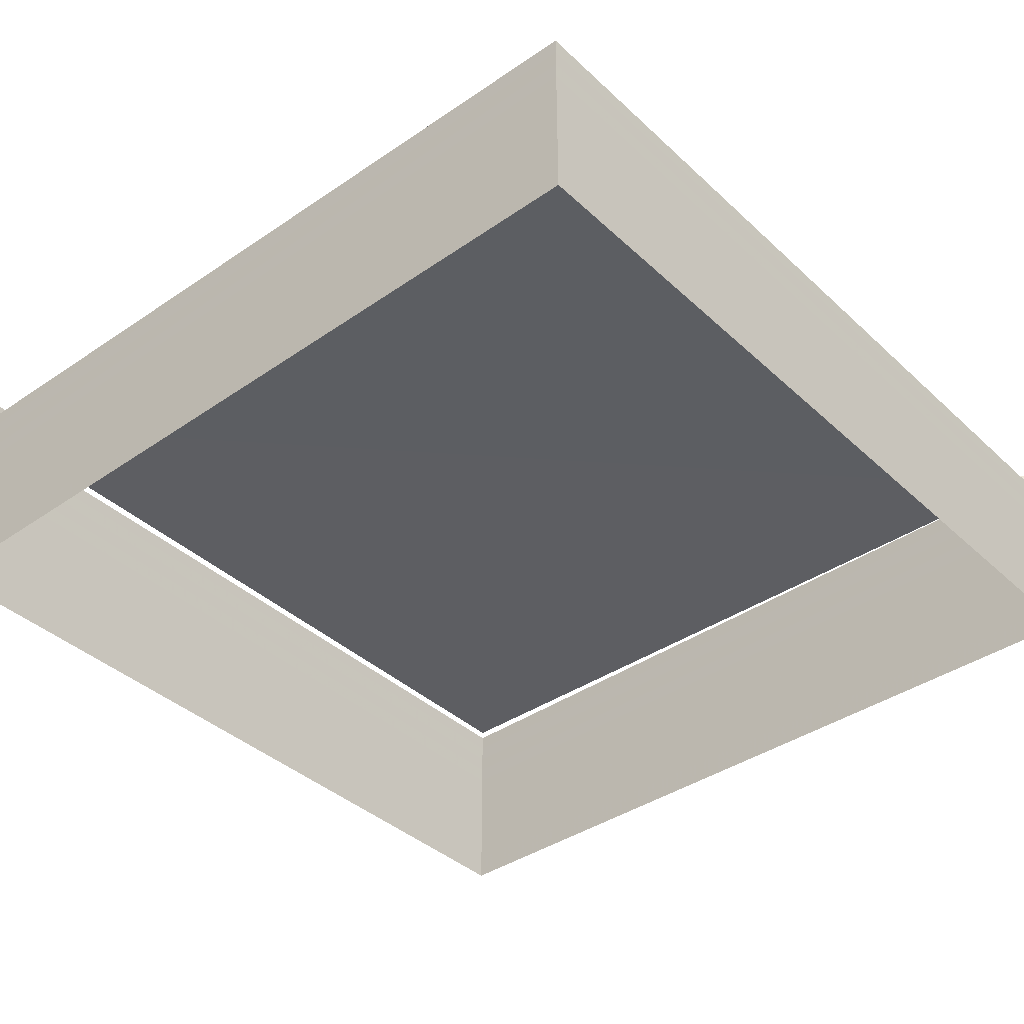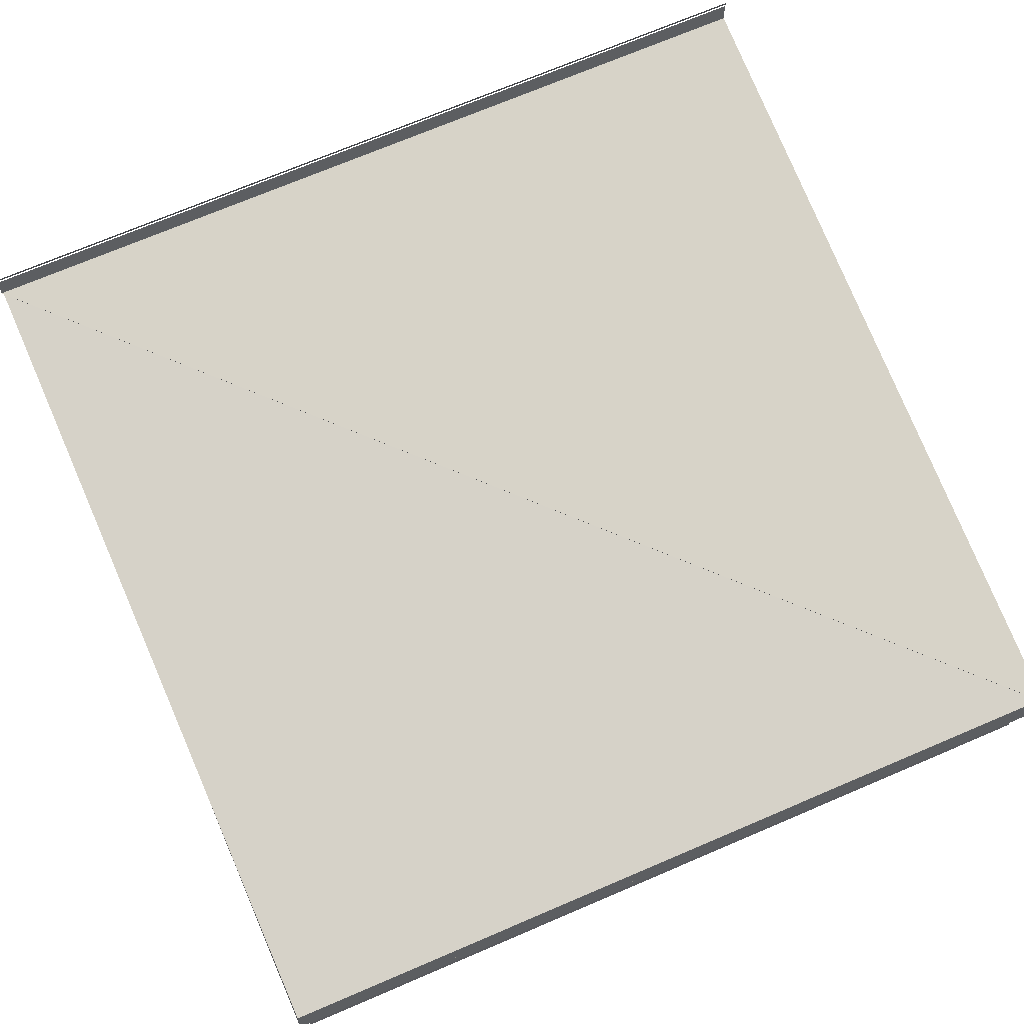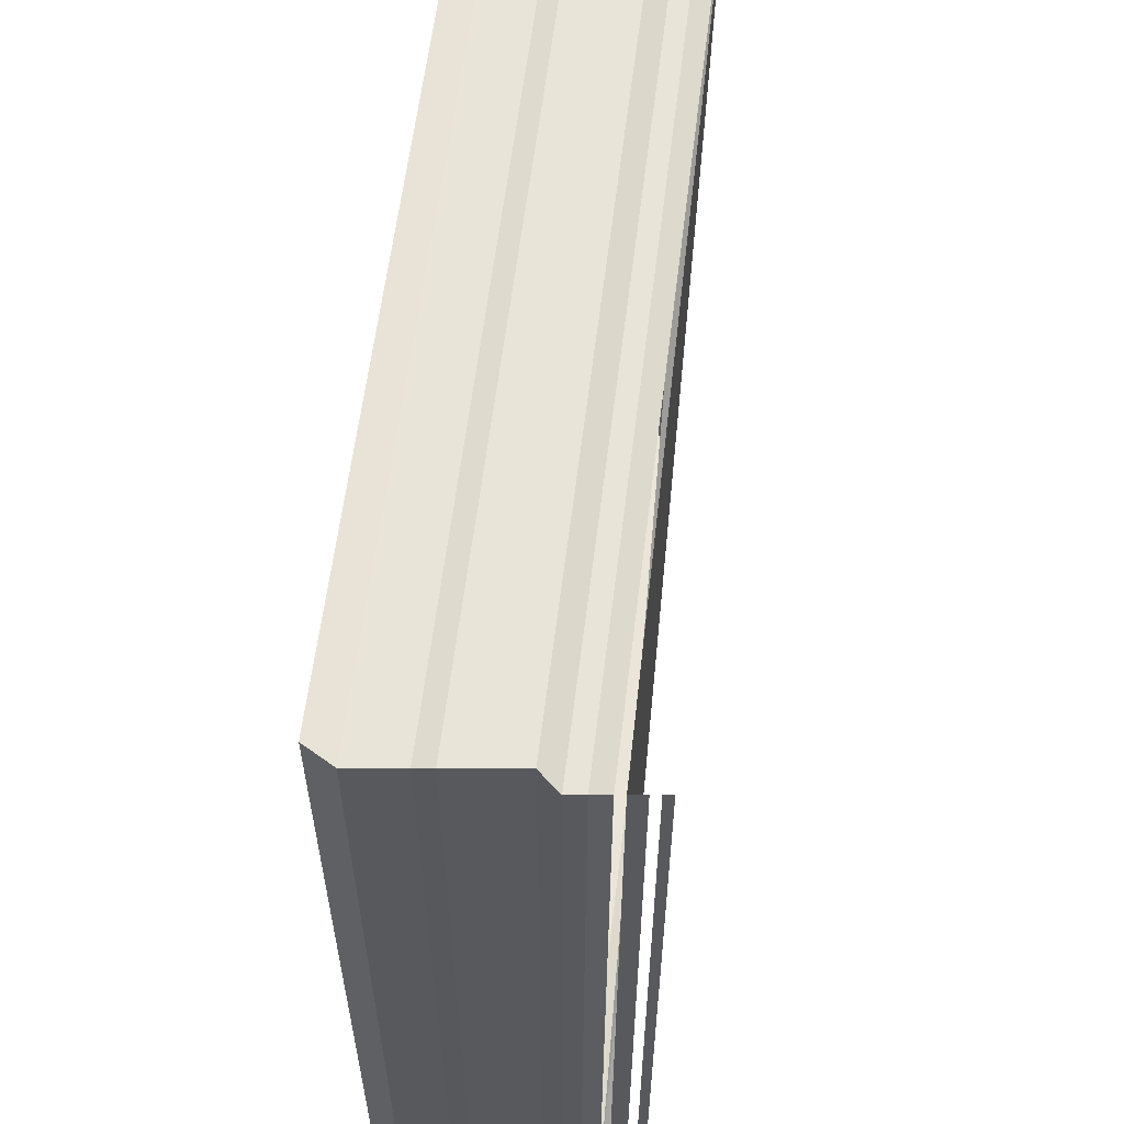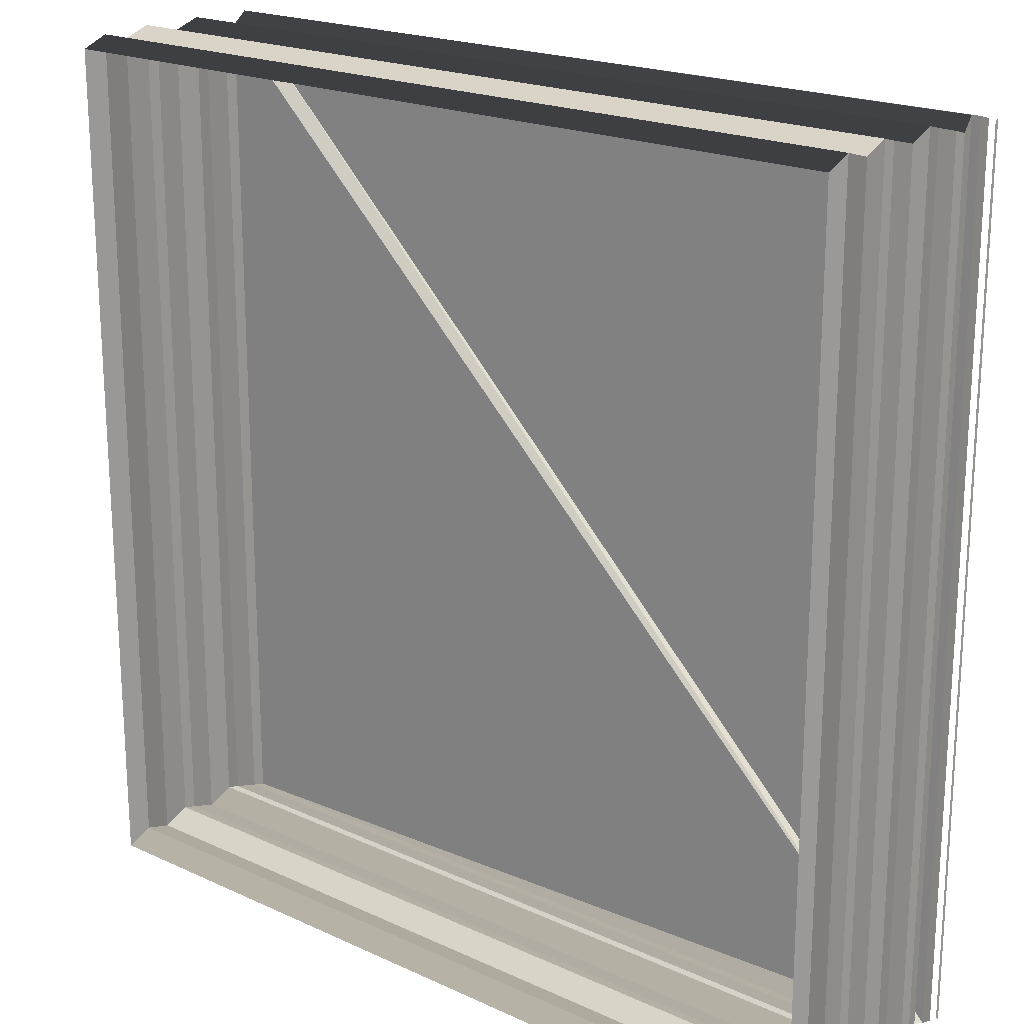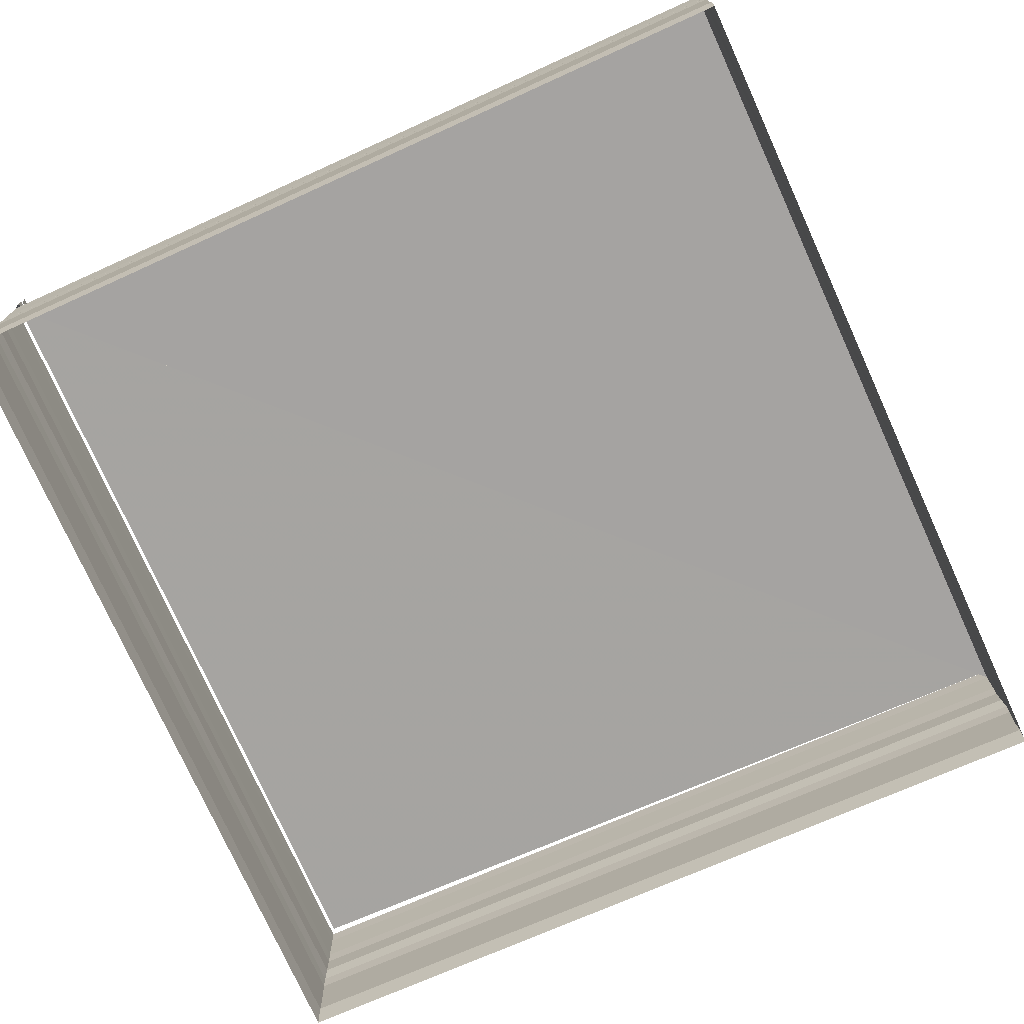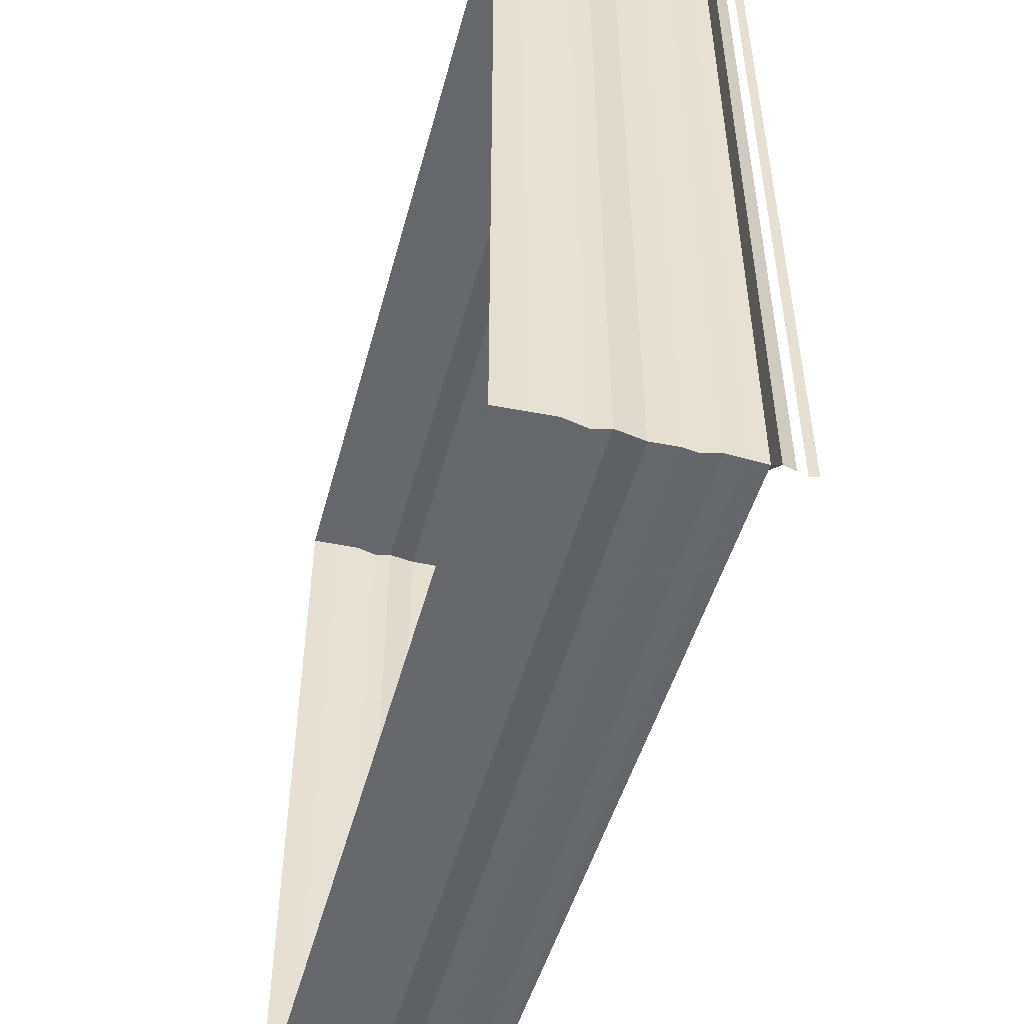
<metadata>
{"format":"obj","ext":"obj","renderer":"f3d","projection":"perspective","resolution":1024,"background":"white","views":[{"elev":-38.9,"azim":41.1,"up":"+Z"},{"elev":76.8,"azim":66.8,"up":"+Z"},{"elev":60.0,"azim":-83.1,"up":"+Y"},{"elev":19.7,"azim":-140.5,"up":"+Y"},{"elev":-73.6,"azim":23.8,"up":"+Z"},{"elev":-51.3,"azim":-105.2,"up":"+Y"}]}
</metadata>
<code>
o 4143
v 2220 1888 17.93
v 2220 1888 17.93
v 2220 1888 17.93
v 2220 1888 17.93
v 2220 1888 17.93
v 2220 1889 17.93
v 2220 1889 17.93
v 2220 1888 17.93
v 2220 1888 17.93
v 2220 1889 17.93
v 2220 1888 17.93
v 2220 1888 17.93
v 2220 1889 17.93
v 2220 1888 17.93
v 2220 1888 17.93
v 2220 1889 17.93
v 2220 1888 17.93
v 2220 1888 17.94
v 2220 1889 17.93
v 2220 1888 17.94
v 2220 1888 17.94
v 2220 1889 17.94
v 2220 1888 17.94
v 2220 1888 17.94
v 2220 1889 17.94
v 2220 1888 17.94
v 2220 1888 17.94
v 2220 1889 17.94
v 2220 1888 17.94
v 2220 1889 17.94
v 2220 1888 17.94
v 2220 1889 17.94
v 2220 1888 17.94
v 2220 1888 17.94
v 2220 1888 17.94
v 2220 1889 17.94
v 2220 1888 17.94
v 2220 1889 17.94
v 2220 1888 17.94
v 2220 1888 17.94
v 2220 1889 17.94
v 2220 1888 17.94
v 2220 1889 17.94
v 2220 1888 17.94
v 2220 1888 17.94
v 2220 1888 17.94
v 2220 1889 17.94
v 2220 1889 17.94
v 2220 1888 17.94
v 2220 1888 17.94
v 2220 1889 17.94
v 2220 1888 17.94
v 2220 1888 17.94
v 2220 1889 17.94
v 2220 1888 17.94
v 2220 1888 17.93
v 2220 1889 17.94
v 2220 1888 17.93
v 2220 1888 17.93
v 2220 1889 17.93
v 2220 1888 17.93
v 2220 1888 17.93
v 2220 1889 17.93
v 2220 1888 17.93
v 2220 1888 17.93
v 2220 1889 17.93
v 2220 1888 17.93
v 2220 1888 17.93
v 2220 1889 17.93
v 2220 1888 17.93
v 2220 1888 17.93
v 2220 1889 17.93
v 2220 1889 17.93
v 2220 1888 17.93
v 2220 1888 17.93
v 2220 1889 17.93
v 2220 1888 17.93
v 2220 1889 17.93
v 2220 1888 17.93
v 2220 1889 17.93
v 2220 1889 17.93
v 2220 1889 17.93
v 2220 1888 17.93
v 2220 1889 17.93
v 2220 1889 17.93
v 2220 1888 17.93
v 2220 1889 17.93
v 2220 1889 17.93
v 2220 1888 17.93
v 2220 1889 17.93
v 2220 1889 17.93
v 2220 1888 17.94
v 2220 1889 17.93
v 2220 1889 17.94
v 2220 1888 17.94
v 2220 1889 17.94
v 2220 1889 17.94
v 2220 1889 17.94
v 2220 1889 17.94
v 2220 1889 17.94
v 2220 1889 17.94
v 2220 1889 17.94
v 2220 1889 17.93
v 2220 1889 17.93
v 2220 1889 17.93
v 2220 1889 17.93
v 2220 1889 17.93
v 2220 1888 17.93
v 2220 1888 17.93
v 2220 1889 17.93
v 2220 1889 17.93
v 2220 1888 17.93
v 2220 1889 17.93
v 2220 1889 17.93
v 2220 1888 17.93
v 2220 1889 17.93
v 2220 1889 17.93
v 2220 1888 17.93
v 2220 1889 17.93
v 2220 1889 17.94
v 2220 1888 17.93
v 2220 1889 17.94
v 2220 1889 17.94
v 2220 1888 17.94
v 2220 1889 17.94
v 2220 1888 17.94
v 2220 1889 17.94
v 2220 1888 17.94
v 2220 1889 17.94
v 2220 1888 17.94
v 2220 1889 17.94
v 2220 1889 17.94
v 2220 1889 17.94
v 2220 1889 17.94
v 2220 1889 17.94
v 2220 1888 17.94
v 2220 1889 17.94
v 2220 1889 17.94
v 2220 1888 17.94
v 2220 1889 17.94
v 2220 1889 17.94
v 2220 1888 17.94
v 2220 1889 17.94
v 2220 1889 17.94
v 2220 1888 17.94
v 2220 1889 17.94
v 2220 1888 17.94
v 2220 1889 17.94
v 2220 1889 17.94
v 2220 1889 17.94
v 2220 1888 17.94
v 2220 1889 17.94
v 2220 1888 17.94
v 2220 1888 17.94
f 1 2 3
f 3 4 5
f 4 6 7
f 5 8 9
f 8 7 10
f 9 11 12
f 11 10 13
f 12 14 15
f 14 13 16
f 15 17 18
f 17 16 19
f 18 20 21
f 20 19 22
f 21 23 24
f 23 22 25
f 24 26 27
f 26 25 28
f 29 28 30
f 31 32 29
f 27 33 34
f 35 36 34
f 37 36 38
f 39 38 40
f 41 40 42
f 43 44 41
f 45 46 33
f 47 45 48
f 49 50 46
f 51 49 47
f 52 53 50
f 54 52 51
f 55 56 53
f 57 55 54
f 58 59 56
f 60 58 57
f 61 62 59
f 63 61 60
f 64 65 62
f 66 64 63
f 67 68 65
f 69 67 66
f 70 71 68
f 72 70 69
f 73 74 72
f 75 76 77
f 77 78 79
f 78 80 81
f 79 82 83
f 82 81 84
f 83 85 86
f 85 84 87
f 86 88 89
f 88 87 90
f 89 91 92
f 91 90 93
f 92 94 95
f 94 93 96
f 95 97 31
f 97 96 98
f 97 98 99
f 100 99 101
f 100 101 102
f 103 104 105
f 105 106 107
f 106 108 109
f 107 110 111
f 110 109 112
f 111 113 114
f 113 112 115
f 114 116 117
f 116 115 118
f 117 119 120
f 119 118 121
f 120 122 123
f 122 121 124
f 125 124 126
f 127 126 128
f 129 128 130
f 131 132 127
f 133 127 134
f 135 130 136
f 137 138 135
f 139 137 140
f 139 141 142
f 142 143 144
f 145 146 147
f 147 148 149
f 150 151 152
f 152 153 154

</code>
